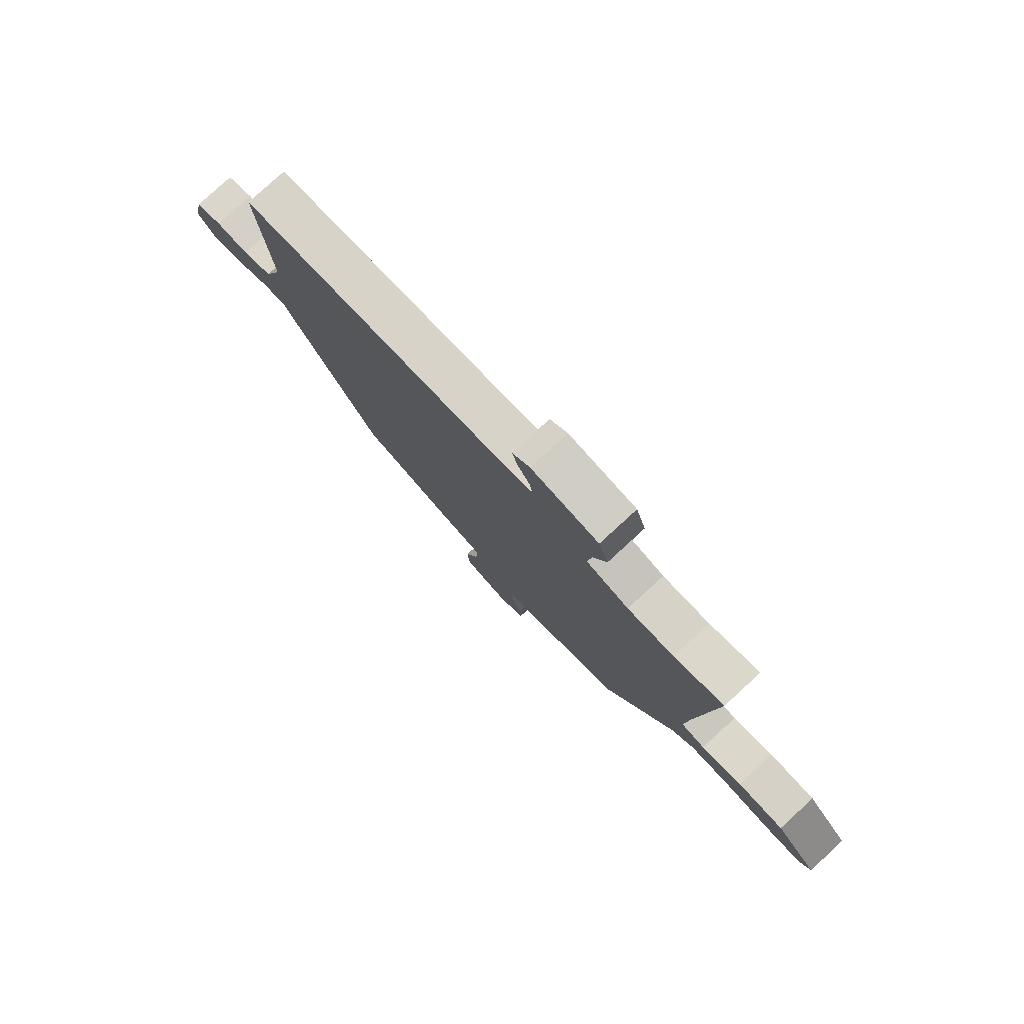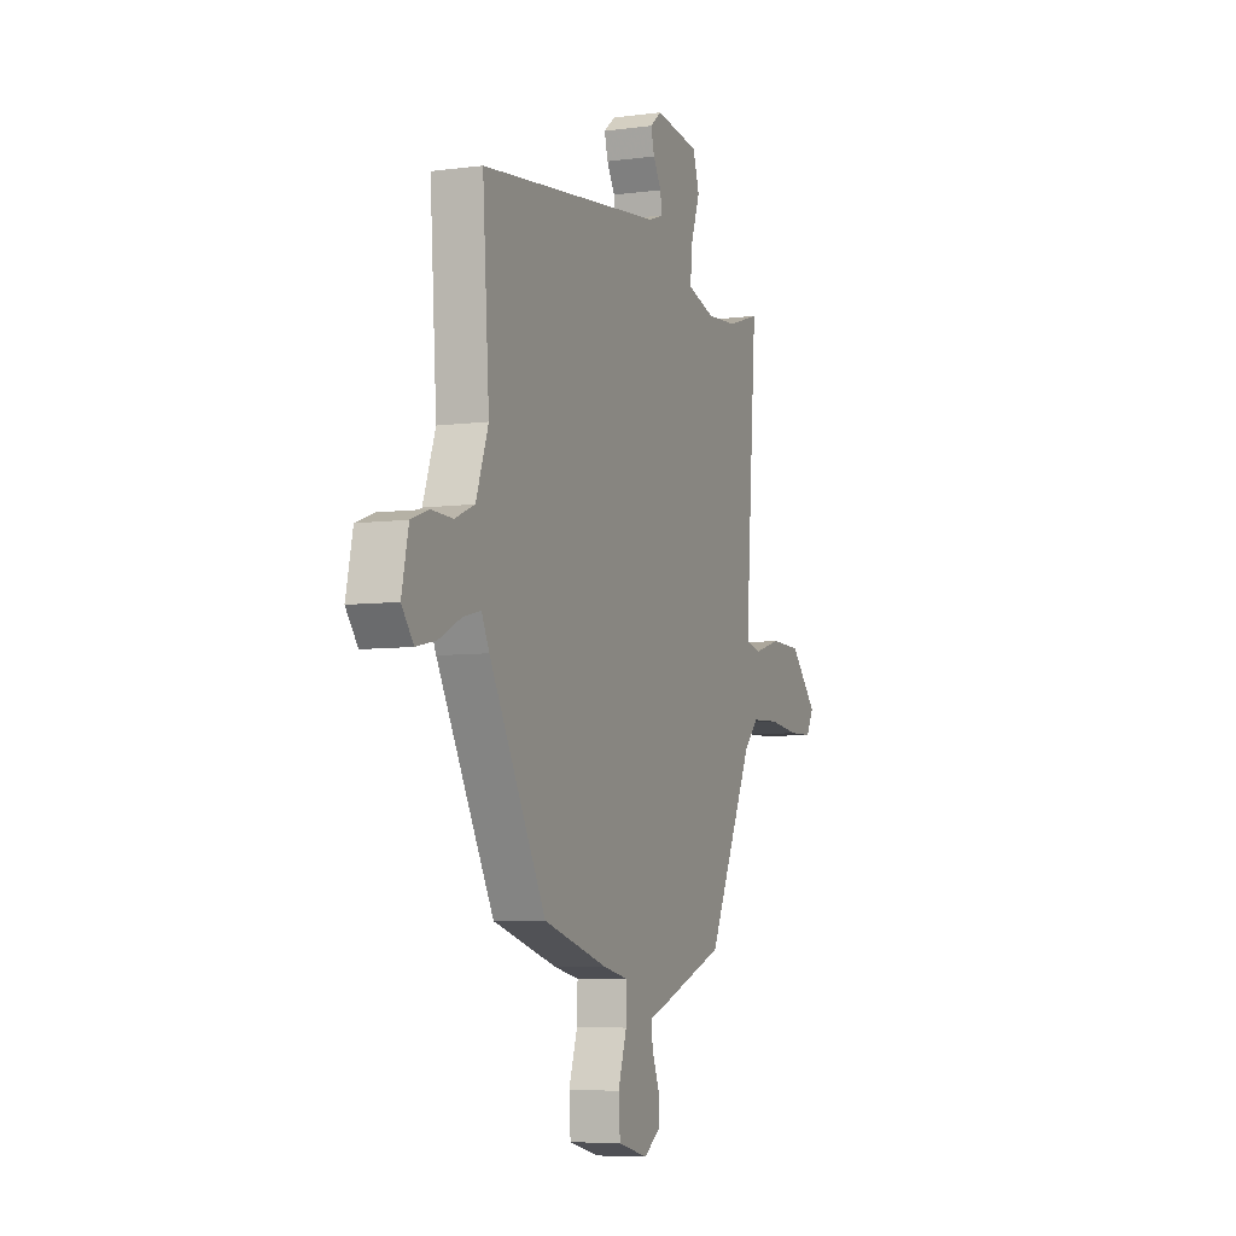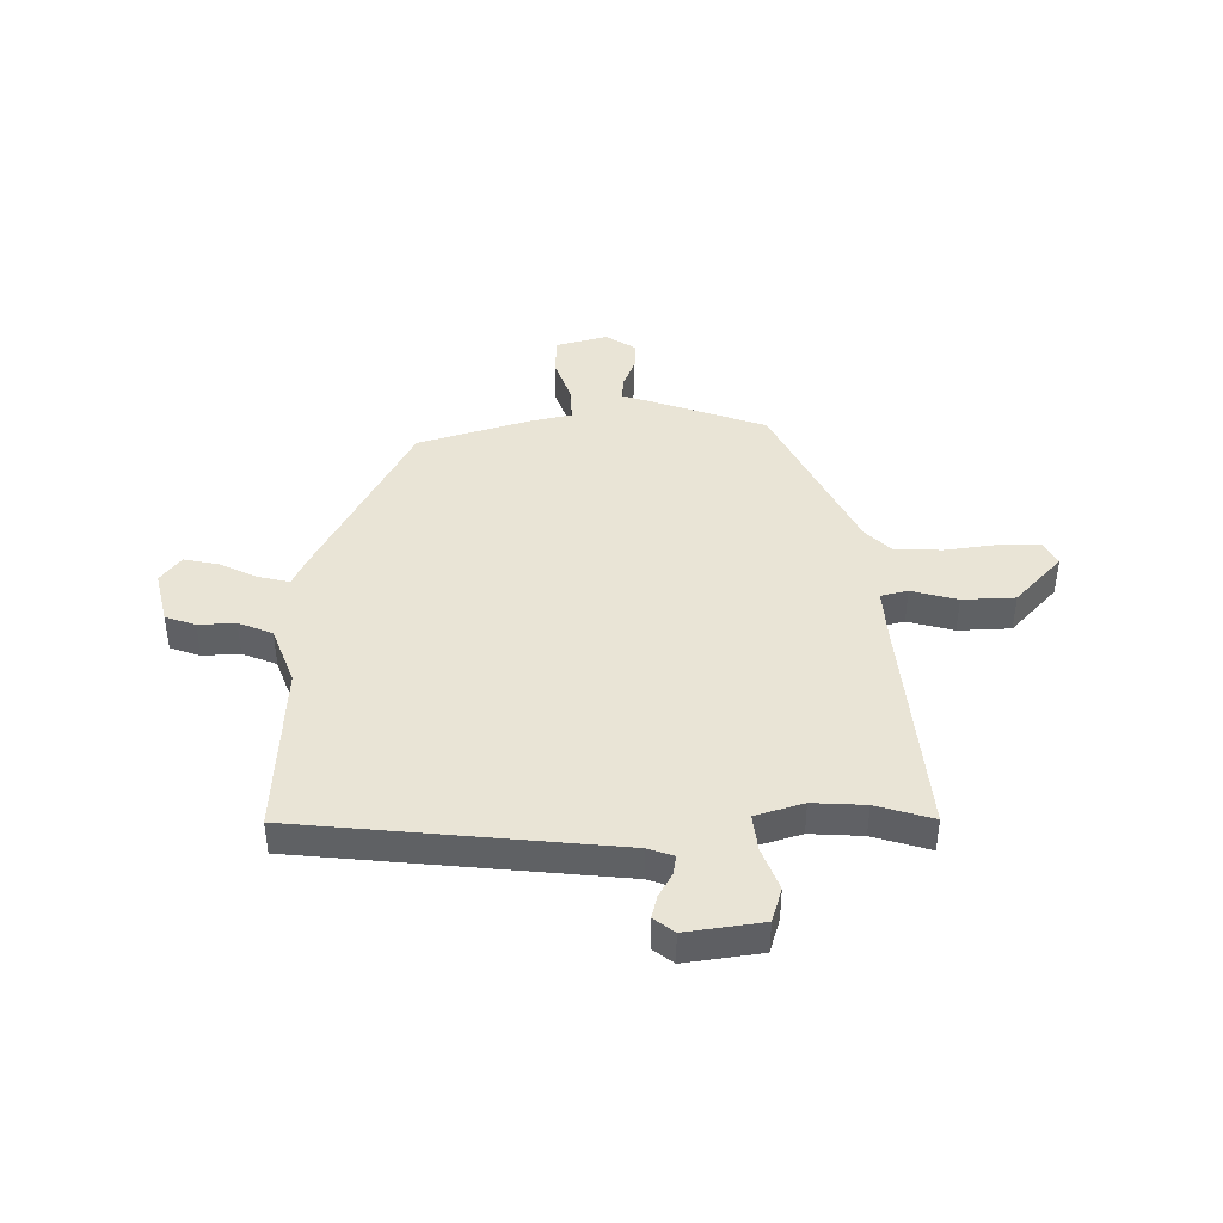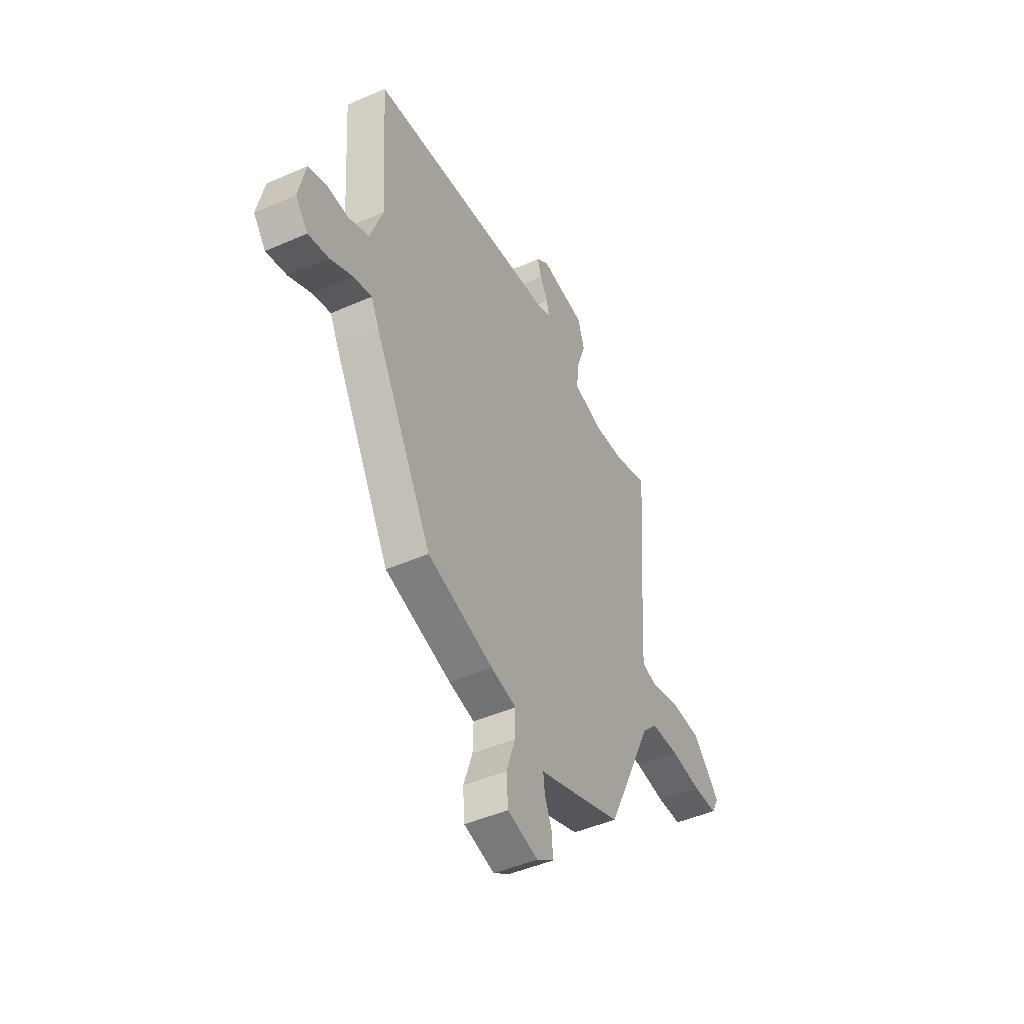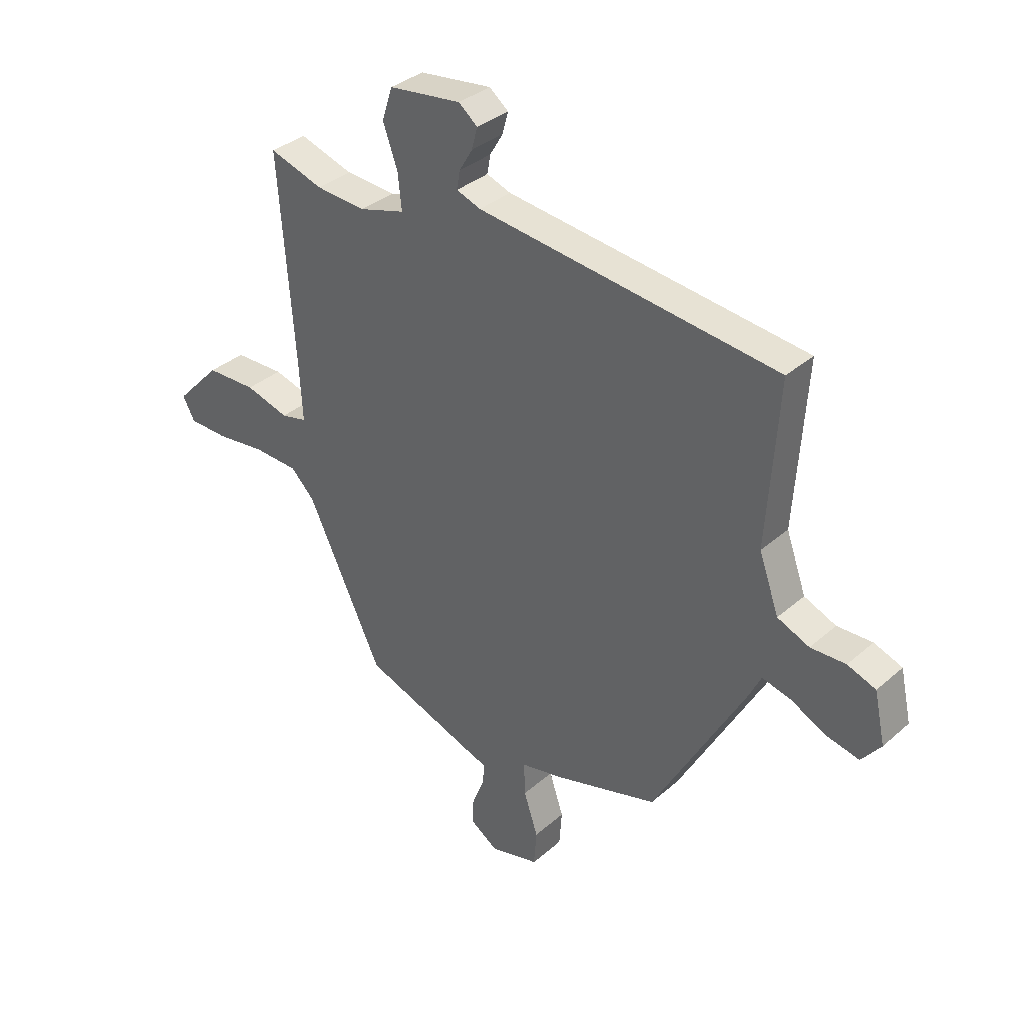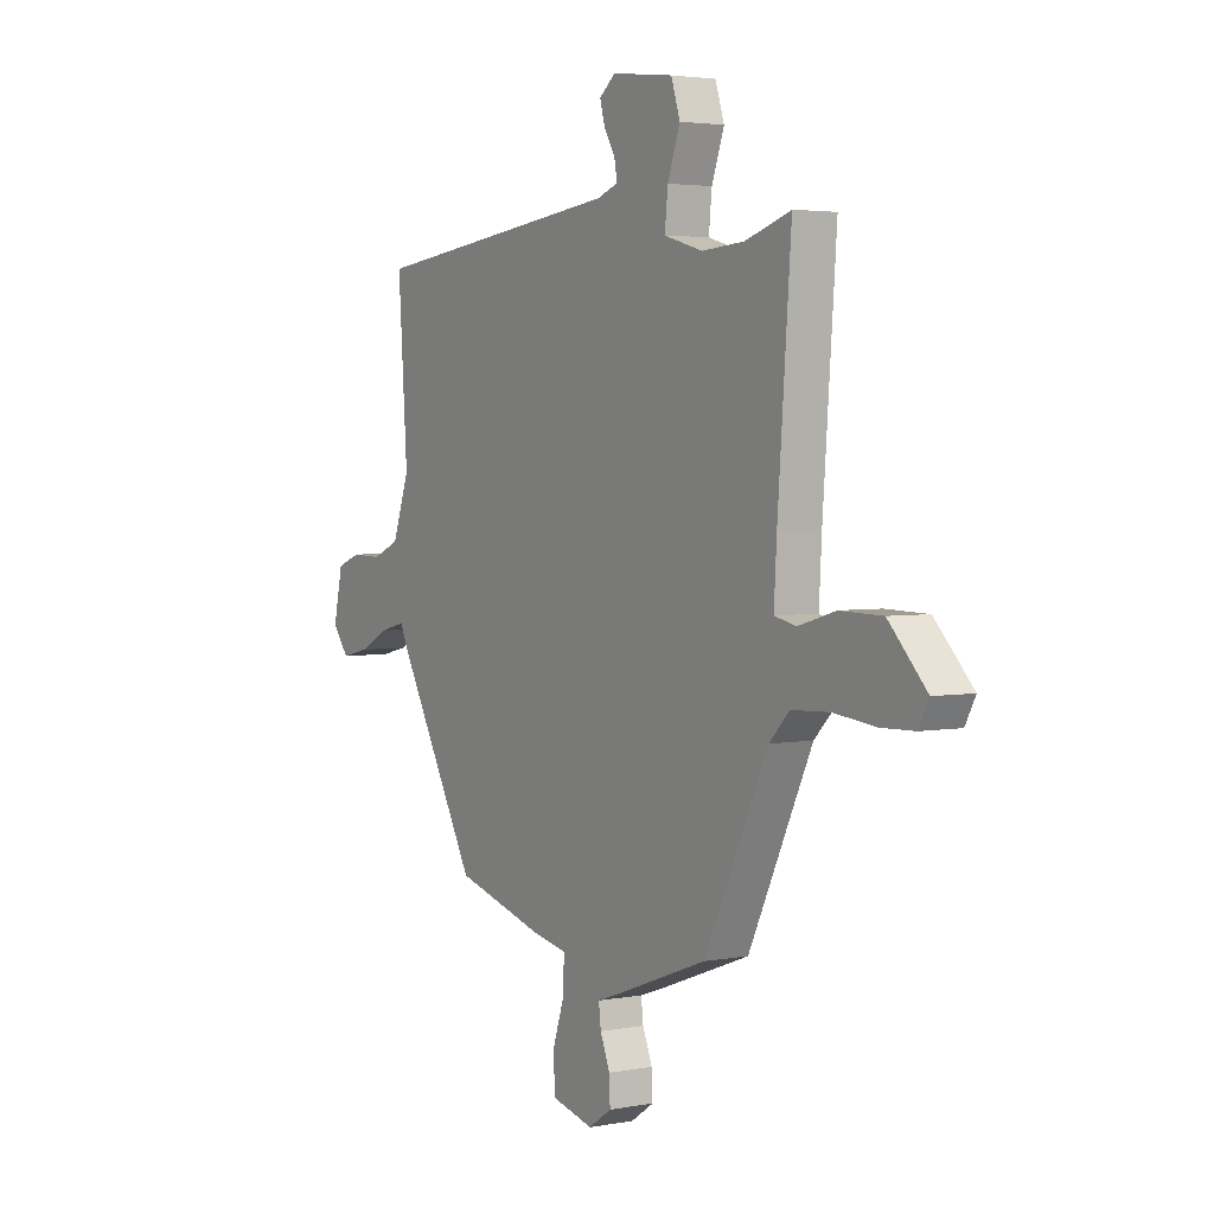
<metadata>
{"format":"obj","ext":"obj","renderer":"f3d","projection":"perspective","resolution":1024,"background":"white","views":[{"elev":79.1,"azim":47.4,"up":"+Z"},{"elev":-6.6,"azim":-68.6,"up":"+Z"},{"elev":42.6,"azim":-1.6,"up":"+Y"},{"elev":-46.1,"azim":-63.3,"up":"+Z"},{"elev":34.5,"azim":-139.3,"up":"+Z"},{"elev":3.3,"azim":57.6,"up":"+Z"}]}
</metadata>
<code>
v 0.317 0.07 -0.461
v 0.103 0.07 -0.54
v 0.059 0.07 -0.555
v 0.064 0.07 -0.597
v 0.086 0.07 -0.651
v 0.088 0.07 -0.702
v 0.036 0.07 -0.737
v -0.057 0.07 -0.714
v -0.062 0.07 -0.646
v -0.035 0.07 -0.565
v -0.033 0.07 -0.501
v -0.111 0.07 -0.485
v -0.311 0.07 -0.428
v -0.486 0.07 -0.112
v -0.51 0.07 -0.063
v -0.565 0.07 -0.077
v -0.633 0.07 -0.111
v -0.695 0.07 -0.125
v -0.732 0.07 -0.078
v -0.711 0.07 0.018
v -0.657 0.07 0.038
v -0.59 0.07 0.036
v -0.529 0.07 0.062
v -0.491 0.07 0.168
v -0.512 0.07 0.479
v 0.059 0.07 0.547
v 0.105 0.07 0.564
v 0.099 0.07 0.599
v 0.074 0.07 0.641
v 0.063 0.07 0.682
v 0.099 0.07 0.711
v 0.237 0.07 0.694
v 0.257 0.07 0.632
v 0.229 0.07 0.554
v 0.222 0.07 0.487
v 0.309 0.07 0.462
v 0.404 0.07 0.469
v 0.506 0.07 0.502
v 0.476 0.07 0.106
v 0.47 0.07 -0.001
v 0.519 0.07 -0.012
v 0.602 0.07 0.012
v 0.697 0.07 0.01
v 0.782 0.07 -0.079
v 0.759 0.07 -0.122
v 0.685 0.07 -0.124
v 0.59 0.07 -0.113
v 0.505 0.07 -0.117
v 0.46 0.07 -0.163
v 0.317 0 -0.461
v 0.103 0 -0.54
v 0.059 0 -0.555
v 0.064 0 -0.597
v 0.086 0 -0.651
v 0.088 0 -0.702
v 0.036 0 -0.737
v -0.057 0 -0.714
v -0.062 0 -0.646
v -0.035 0 -0.565
v -0.033 0 -0.501
v -0.111 0 -0.485
v -0.311 0 -0.428
v -0.486 0 -0.112
v -0.51 0 -0.063
v -0.565 0 -0.077
v -0.633 0 -0.111
v -0.695 0 -0.125
v -0.732 0 -0.078
v -0.711 0 0.018
v -0.657 0 0.038
v -0.59 0 0.036
v -0.529 0 0.062
v -0.491 0 0.168
v -0.512 0 0.479
v 0.059 0 0.547
v 0.105 0 0.564
v 0.099 0 0.599
v 0.074 0 0.641
v 0.063 0 0.682
v 0.099 0 0.711
v 0.237 0 0.694
v 0.257 0 0.632
v 0.229 0 0.554
v 0.222 0 0.487
v 0.309 0 0.462
v 0.404 0 0.469
v 0.506 0 0.502
v 0.476 0 0.106
v 0.47 0 -0.001
v 0.519 0 -0.012
v 0.602 0 0.012
v 0.697 0 0.01
v 0.782 0 -0.079
v 0.759 0 -0.122
v 0.685 0 -0.124
v 0.59 0 -0.113
v 0.505 0 -0.117
v 0.46 0 -0.163
f 45 46 47
f 44 45 47
f 43 44 47
f 42 43 47
f 41 42 47
f 40 41 47 48
f 37 38 39
f 36 37 39 40
f 40 48 49
f 36 40 49
f 35 36 49
f 32 33 34
f 31 32 34
f 30 31 34
f 29 30 34
f 28 29 34
f 27 28 34 35
f 24 25 26
f 1 2 3
f 49 1 3
f 35 49 3
f 27 35 3
f 26 27 3
f 24 26 3
f 23 24 3
f 20 21 22
f 19 20 22
f 18 19 22
f 17 18 22
f 16 17 22
f 13 14 15
f 12 13 15
f 11 12 15
f 8 9 10
f 7 8 10
f 6 7 10
f 5 6 10
f 4 5 10
f 4 10 11
f 3 4 11
f 23 3 11 15
f 15 16 22 23
f 96 95 94
f 96 94 93
f 96 93 92
f 96 92 91
f 96 91 90
f 97 96 90 89
f 88 87 86
f 89 88 86 85
f 98 97 89
f 98 89 85
f 98 85 84
f 83 82 81
f 83 81 80
f 83 80 79
f 83 79 78
f 83 78 77
f 84 83 77 76
f 75 74 73
f 52 51 50
f 52 50 98
f 52 98 84
f 52 84 76
f 52 76 75
f 52 75 73
f 52 73 72
f 71 70 69
f 71 69 68
f 71 68 67
f 71 67 66
f 71 66 65
f 64 63 62
f 64 62 61
f 64 61 60
f 59 58 57
f 59 57 56
f 59 56 55
f 59 55 54
f 59 54 53
f 60 59 53
f 60 53 52
f 64 60 52 72
f 72 71 65 64
f 1 50 51 2
f 2 51 52 3
f 3 52 53 4
f 4 53 54 5
f 5 54 55 6
f 6 55 56 7
f 7 56 57 8
f 8 57 58 9
f 9 58 59 10
f 10 59 60 11
f 11 60 61 12
f 12 61 62 13
f 13 62 63 14
f 14 63 64 15
f 15 64 65 16
f 16 65 66 17
f 17 66 67 18
f 18 67 68 19
f 19 68 69 20
f 20 69 70 21
f 21 70 71 22
f 22 71 72 23
f 23 72 73 24
f 24 73 74 25
f 25 74 75 26
f 26 75 76 27
f 27 76 77 28
f 28 77 78 29
f 29 78 79 30
f 30 79 80 31
f 31 80 81 32
f 32 81 82 33
f 33 82 83 34
f 34 83 84 35
f 35 84 85 36
f 36 85 86 37
f 37 86 87 38
f 38 87 88 39
f 39 88 89 40
f 40 89 90 41
f 41 90 91 42
f 42 91 92 43
f 43 92 93 44
f 44 93 94 45
f 45 94 95 46
f 46 95 96 47
f 47 96 97 48
f 48 97 98 49
f 49 98 50 1

</code>
